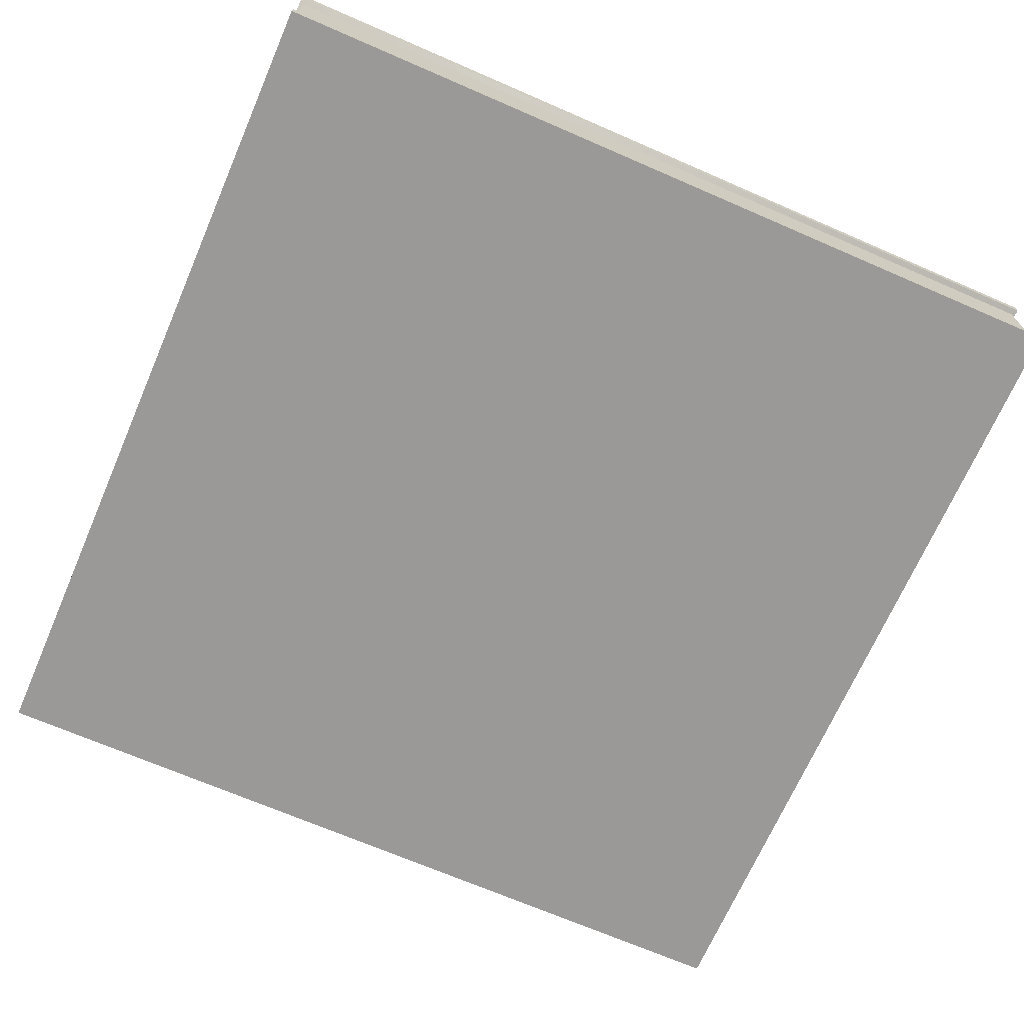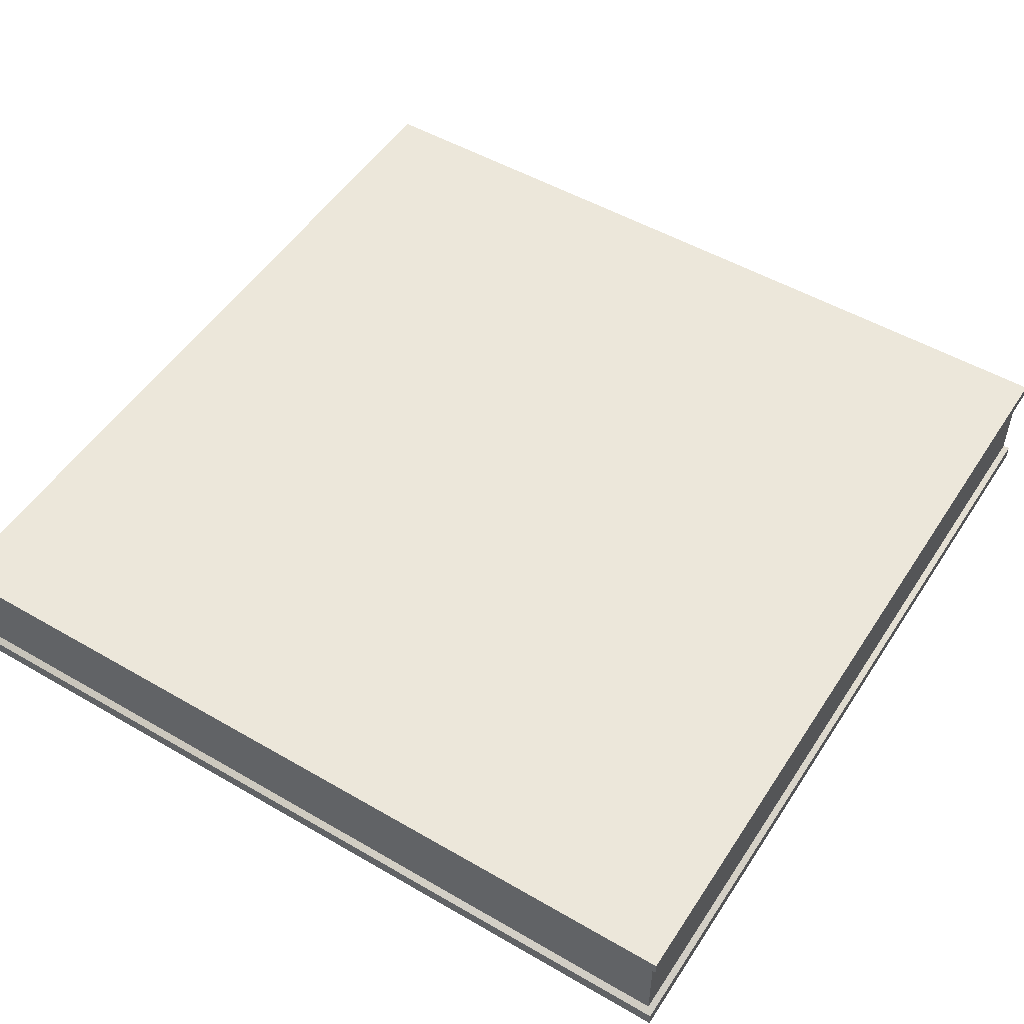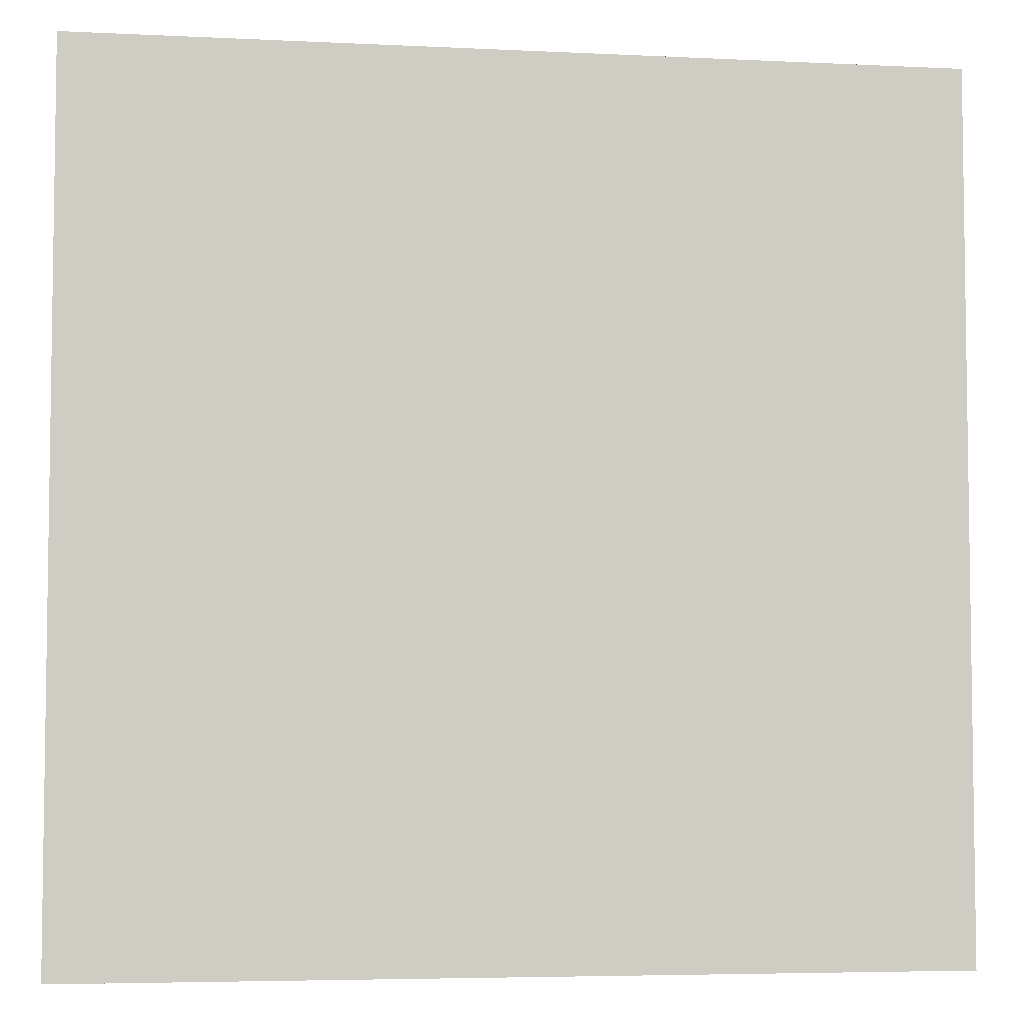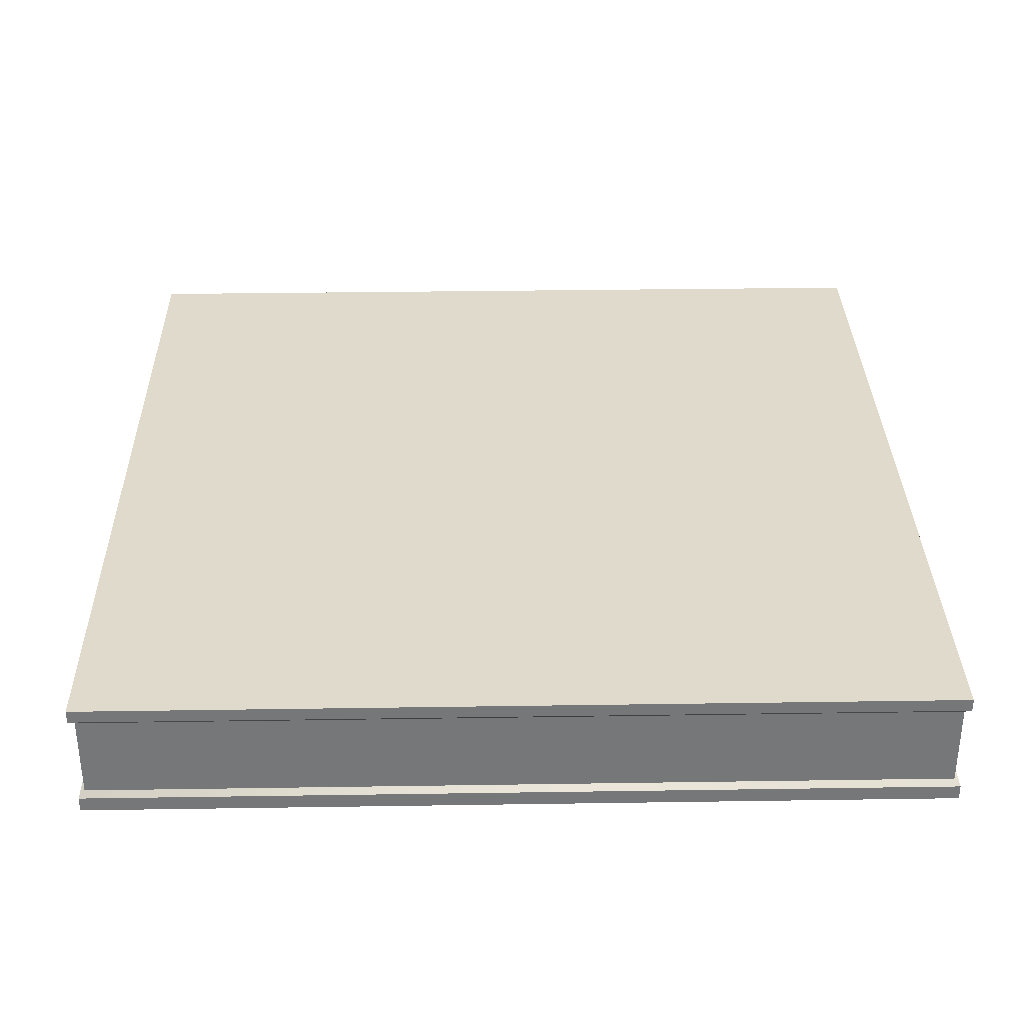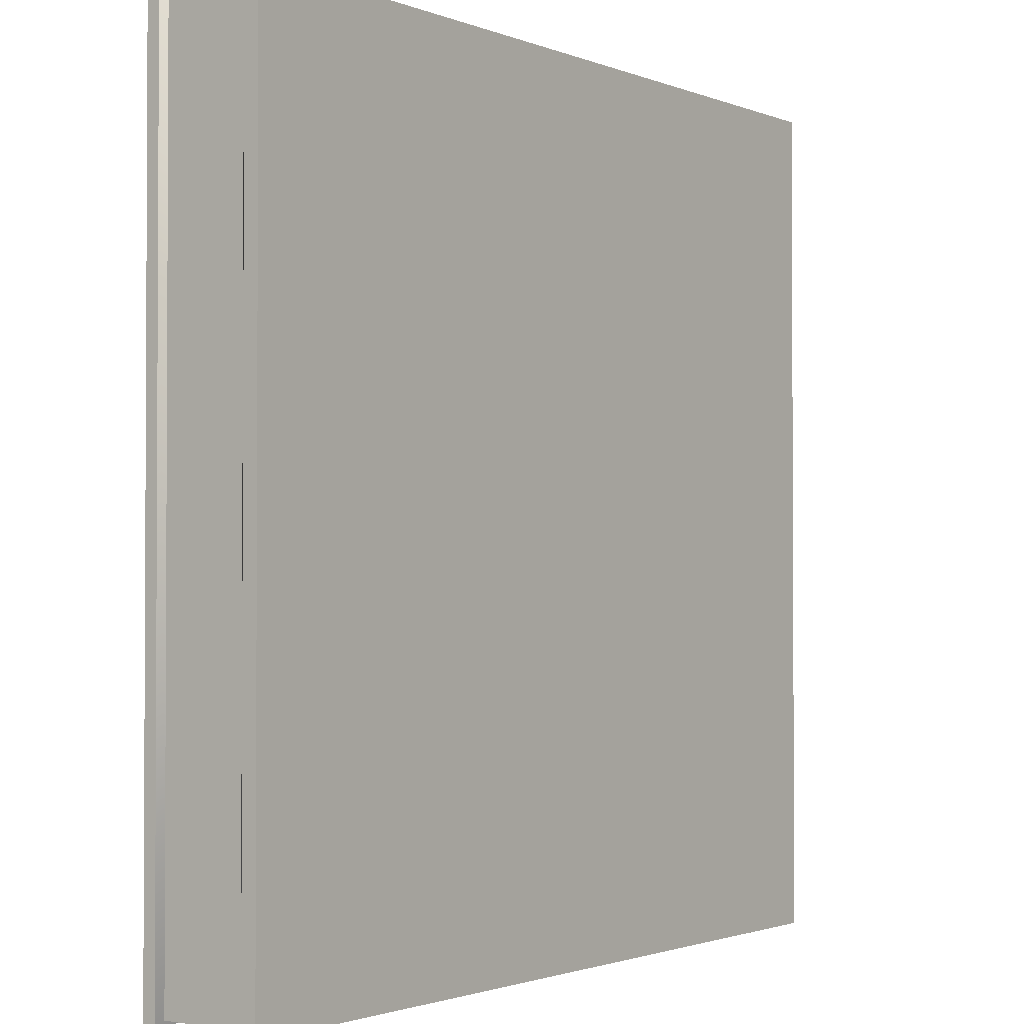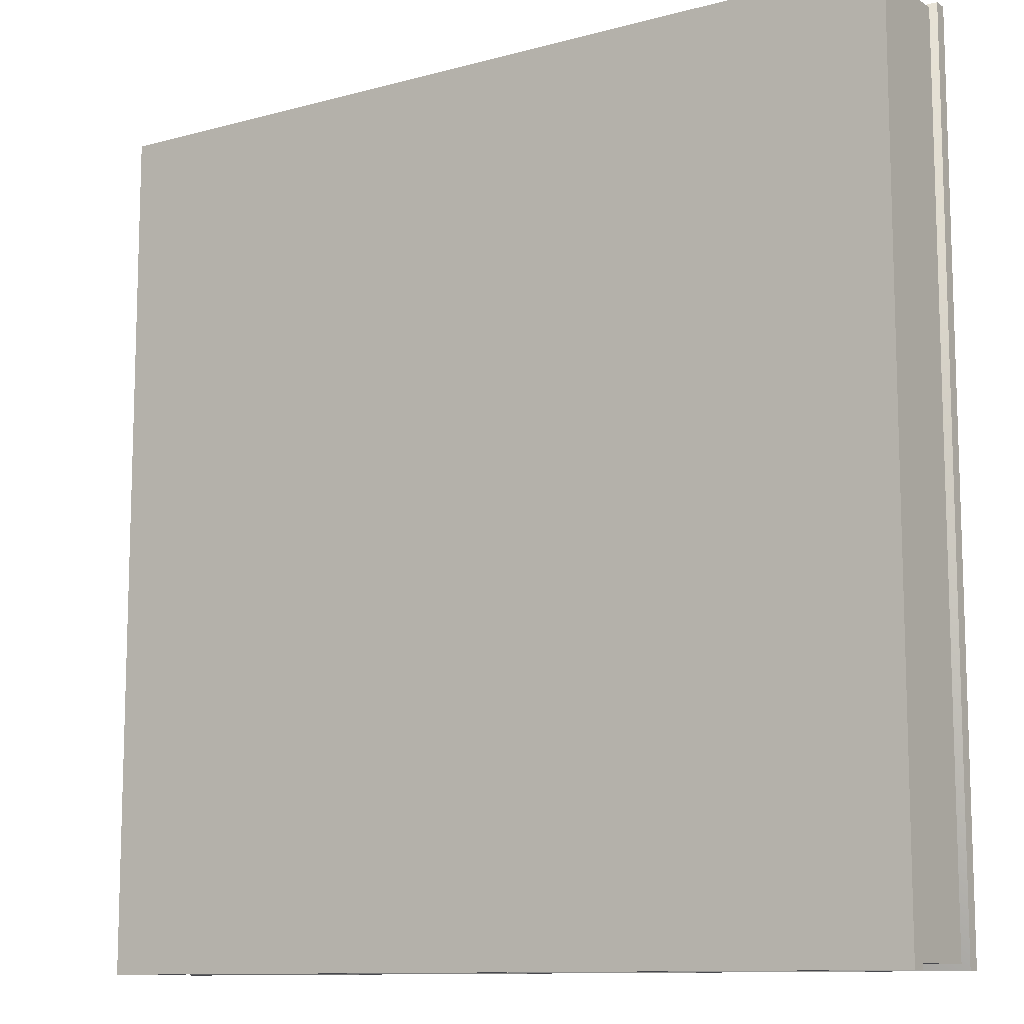
<metadata>
{"format":"obj","ext":"obj","renderer":"f3d","projection":"perspective","resolution":1024,"background":"white","views":[{"elev":-69.1,"azim":66.5,"up":"+Y"},{"elev":51.3,"azim":-57.8,"up":"+Y"},{"elev":-5.1,"azim":-8.7,"up":"+Z"},{"elev":33.1,"azim":178.8,"up":"+Y"},{"elev":-1.7,"azim":-54.1,"up":"+Z"},{"elev":-11.0,"azim":33.9,"up":"+Z"}]}
</metadata>
<code>
v -8.787 0 8.787
v 8.787 0 8.787
v -8.787 2.235 8.787
v 8.787 2.235 8.787
v -8.787 2.235 -8.787
v 8.787 2.235 -8.787
v -8.787 0 -8.787
v 8.787 0 -8.787
v -8.787 2.5 8.787
v 8.787 2.5 8.787
v 8.787 2.5 -8.787
v -8.787 2.5 -8.787
v -8.787 0.3079 -8.787
v -8.787 0.3079 8.787
v 8.787 0.3079 8.787
v 8.787 0.3079 -8.787
v -8.673 0.4192 8.673
v 8.673 0.4192 8.673
v 8.673 2.123 8.673
v -8.673 2.123 8.673
v -8.673 2.123 -8.673
v 8.673 2.123 -8.673
v 8.673 0.4192 -8.673
v -8.673 0.4192 -8.673
v 0 2.5 8.787
f 17 18 19 20
f 9 25 10 11 12
f 21 22 23 24
f 7 8 2 1
f 18 23 22 19
f 24 17 20 21
f 3 4 10 25 9
f 4 6 11 10
f 6 5 12 11
f 5 3 9 12
f 7 1 14 13
f 1 2 15 14
f 2 8 16 15
f 13 16 8 7
f 14 15 18 17
f 4 3 20 19
f 5 6 22 21
f 16 13 24 23
f 15 16 23 18
f 6 4 19 22
f 13 14 17 24
f 3 5 21 20

</code>
